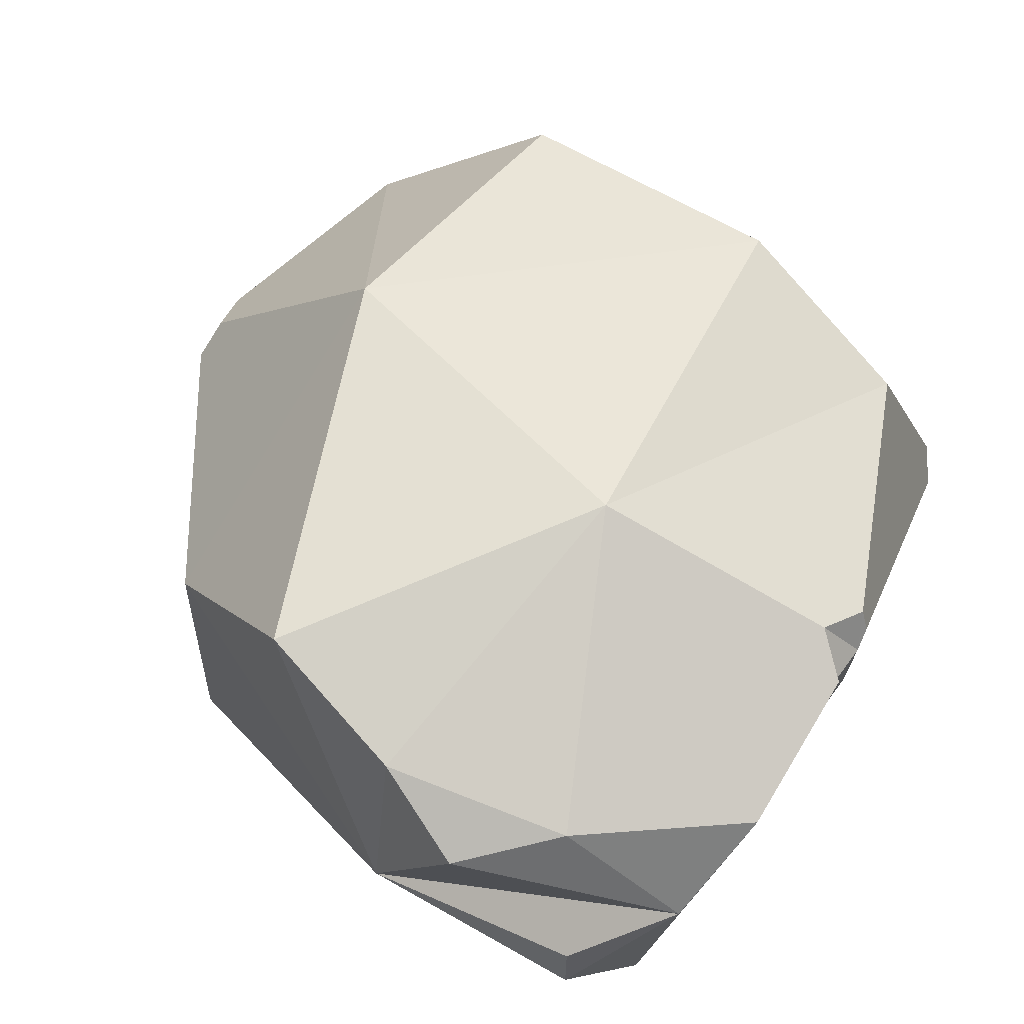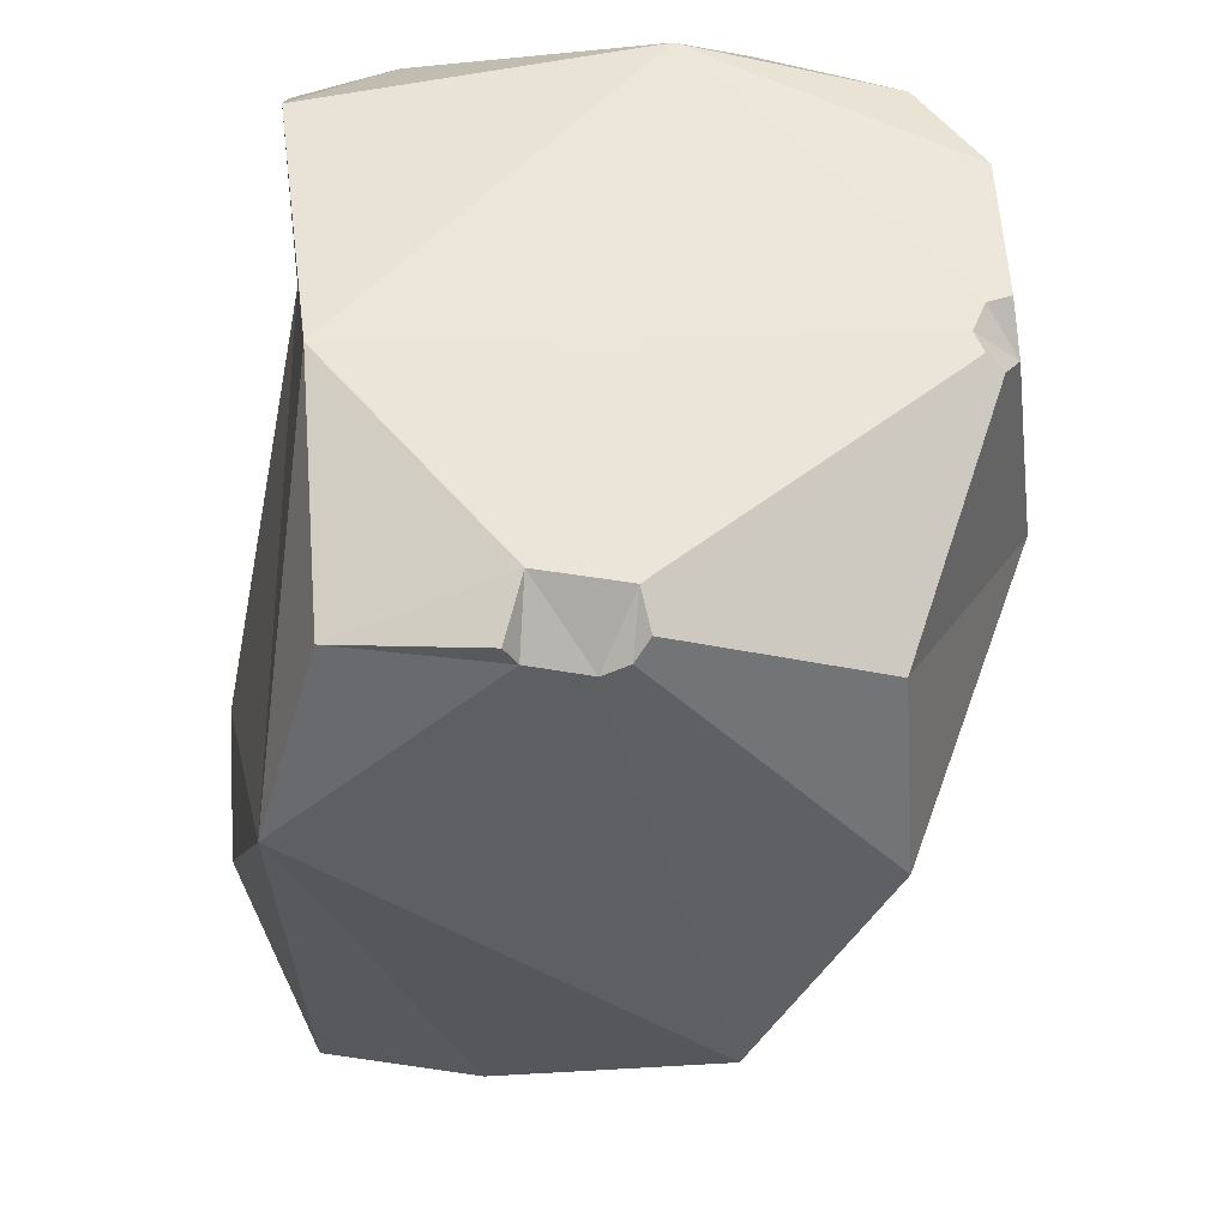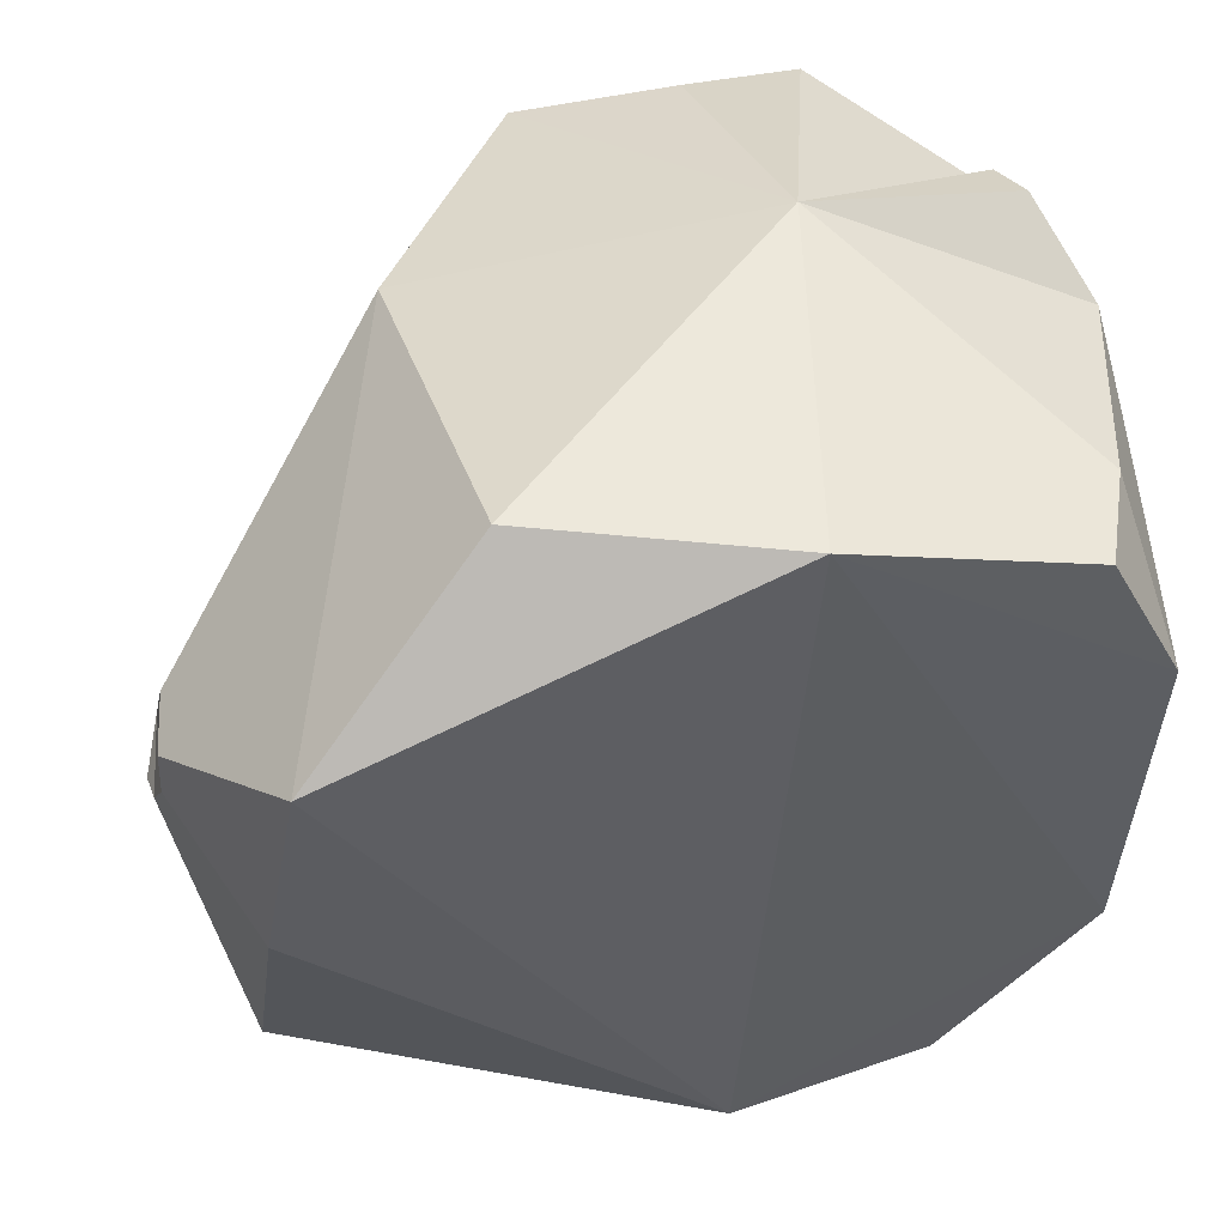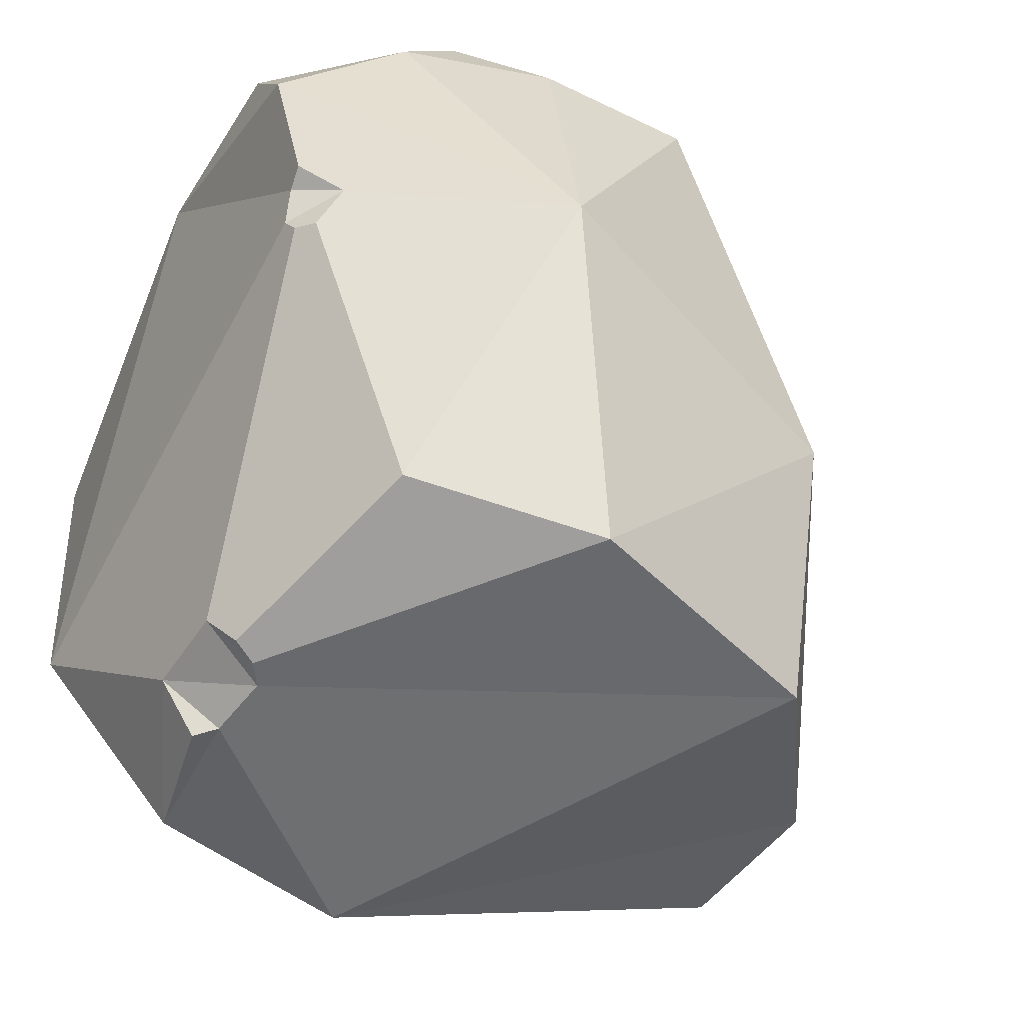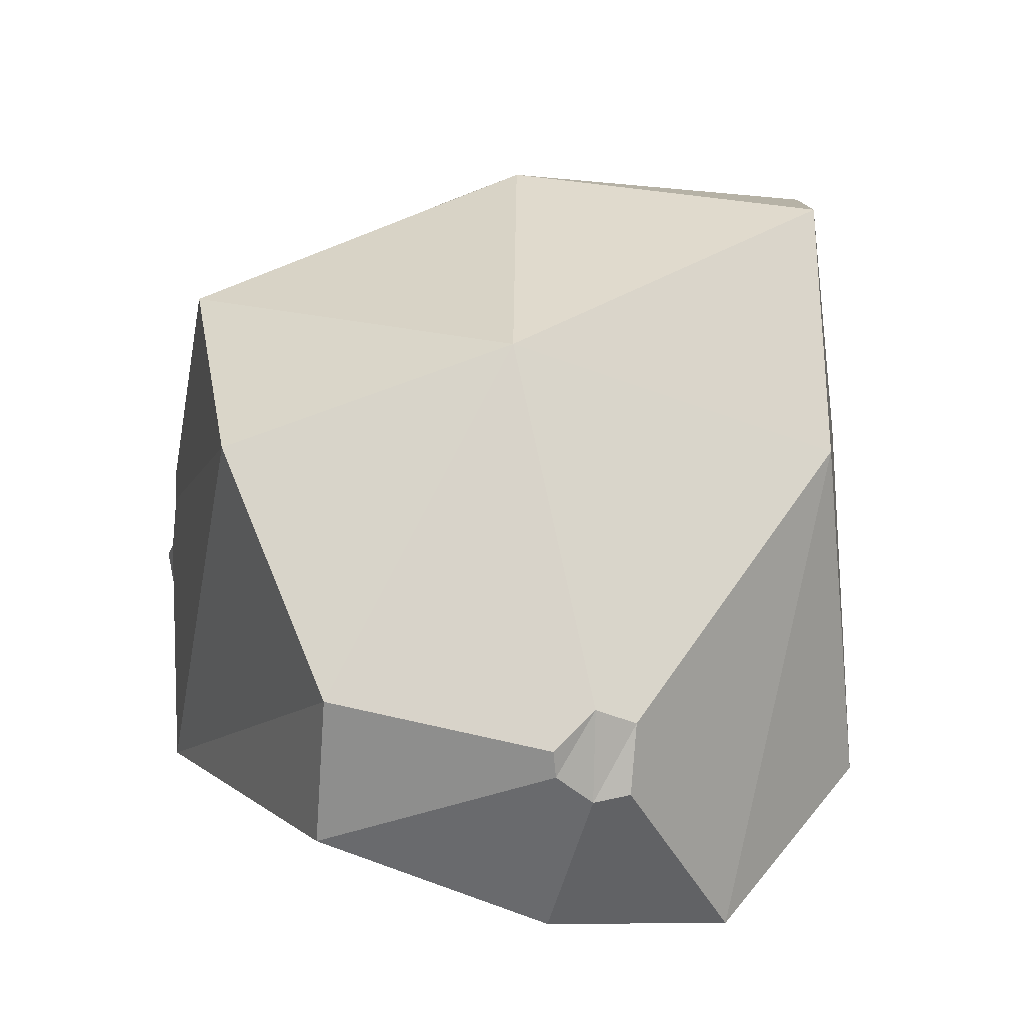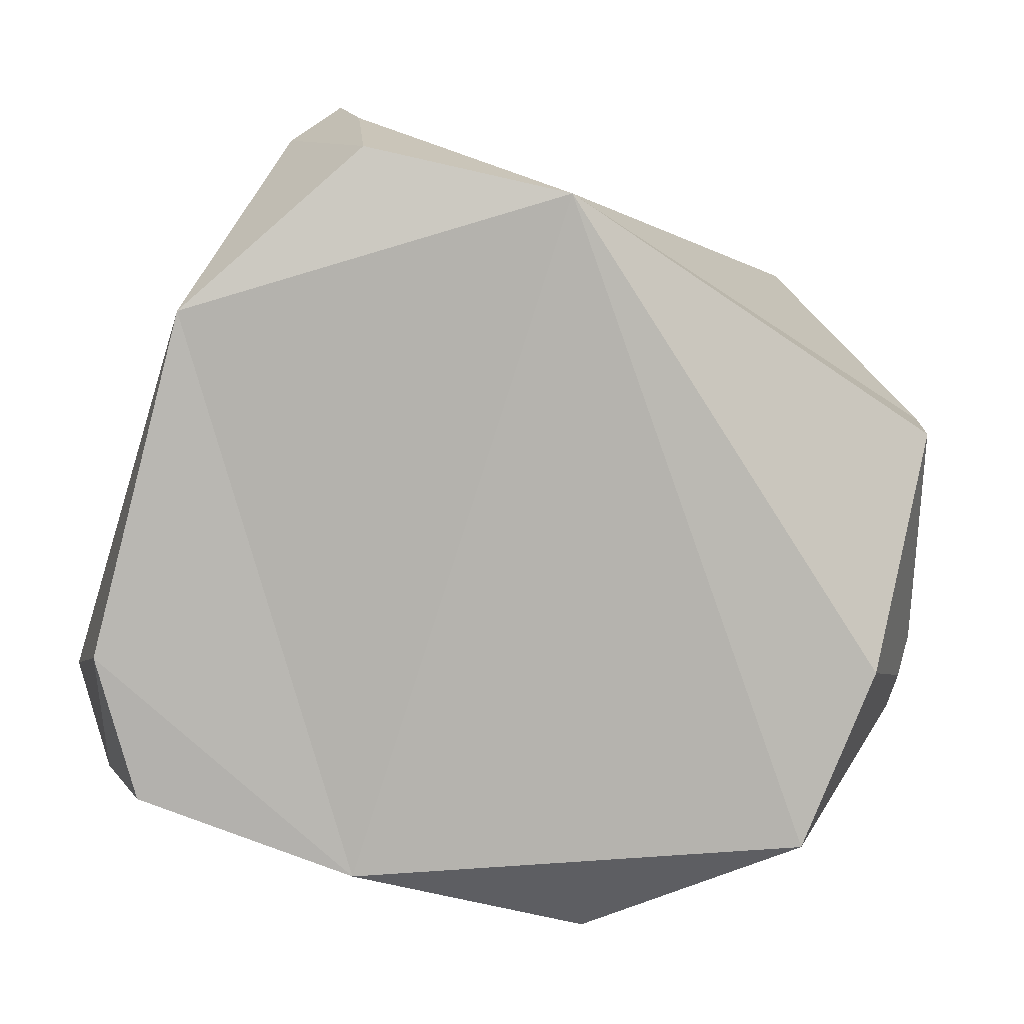
<metadata>
{"format":"obj","ext":"obj","renderer":"f3d","projection":"perspective","resolution":1024,"background":"white","views":[{"elev":72.3,"azim":42.3,"up":"+Y"},{"elev":-50.5,"azim":80.4,"up":"+Z"},{"elev":42.9,"azim":-15.0,"up":"+Z"},{"elev":-52.7,"azim":148.1,"up":"+Z"},{"elev":18.0,"azim":-95.1,"up":"+Y"},{"elev":-77.0,"azim":166.2,"up":"+Y"}]}
</metadata>
<code>
g default
v 0.3654 0.4062 0.5295
v 0.2465 0.05084 0.5782
v 0.2173 0.461 0.4952
v 0.6381 0.2768 0.3492
v 0.4608 0.4244 0.3949
v 0.6397 0.3697 0.1932
v 0.2002 0.513 0.02555
v 0.06091 0.3484 -0.4906
v 0.3447 0.2798 -0.4696
v -0.3238 0.3604 -0.02717
v -0.01403 0.4885 0.473
v -0.2568 0.166 0.4611
v -0.2361 -0.3659 0.518
v -0.5008 -0.4909 0.2752
v -0.5772 -0.08139 -0.314
v -0.5503 -0.3067 -0.3293
v -0.5423 -0.4582 0.003746
v 0.05014 -0.423 -0.5575
v 0.3494 -0.3893 -0.5489
v 0.1224 -0.4715 0.4832
v 0.549 -0.4443 -0.2683
v -0.3436 0.2217 -0.4495
v 0.6268 -0.02866 0.4058
v 0.5538 -0.513 0.233
v 0.5123 -0.3717 0.4379
v 0.4506 -0.512 0.4253
v 0.5691 0.09417 0.5082
v 0.5533 0.1749 0.4897
v 0.3742 -0.1674 -0.5682
v 0.3629 -0.0781 -0.5581
v 0.3876 -0.04475 -0.5588
v 0.4227 -0.02892 -0.549
v 0.4615 -0.04955 -0.5104
v 0.4641 -0.1763 -0.5123
v 0.4027 -0.1907 -0.5782
v 0.5954 0.3848 -0.03397
v 0.5881 0.3511 -0.04657
v 0.5818 0.3314 -0.1035
v 0.5726 0.3472 -0.131
v 0.5538 0.3748 -0.1394
v 0.5307 0.406 -0.07504
v -0.6136 -0.09258 0.06201
v -0.6397 -0.1421 0.000523
v -0.6364 -0.1825 0.004568
v -0.6283 -0.2268 0.05807
v -0.6263 -0.2178 0.1114
v -0.6068 -0.1178 0.1209
g rock55
f 4 1 2
f 1 3 2
f 5 3 1
f 4 5 1
f 6 7 5
f 6 5 4
f 7 3 5
f 37 6 23
f 33 38 21
f 11 3 7
f 7 9 8
f 7 8 10
f 10 11 7
f 10 12 11
f 11 12 2
f 2 3 11
f 44 15 16
f 12 13 2
f 14 13 12
f 42 15 43
f 17 44 16
f 44 43 15
f 10 47 12
f 46 17 14
f 18 14 17
f 18 17 16
f 14 18 20
f 16 15 18
f 18 15 22
f 18 19 21
f 34 19 35
f 20 18 21
f 8 30 22
f 19 29 35
f 8 22 10
f 10 22 15
f 37 36 6
f 34 21 19
f 38 23 21
f 9 31 8
f 24 20 21
f 7 40 9
f 24 21 23
f 25 24 23
f 24 25 26
f 24 26 20
f 25 20 26
f 25 23 2
f 25 2 20
f 2 23 27
f 4 27 23
f 6 4 23
f 9 39 33
f 2 27 28
f 4 28 27
f 2 28 4
f 13 20 2
f 20 13 14
f 33 34 30
f 30 18 22
f 8 31 30
f 19 18 29
f 33 32 9
f 21 34 33
f 9 32 31
f 35 29 34
f 29 30 34
f 30 31 33
f 31 32 33
f 30 29 18
f 41 38 40
f 41 6 36
f 33 39 38
f 38 37 23
f 7 41 40
f 9 40 39
f 41 36 37
f 37 38 41
f 38 39 40
f 41 7 6
f 45 46 47
f 47 14 12
f 42 10 15
f 17 45 44
f 10 42 47
f 46 45 17
f 47 42 45
f 42 43 44
f 45 42 44
f 47 46 14

</code>
